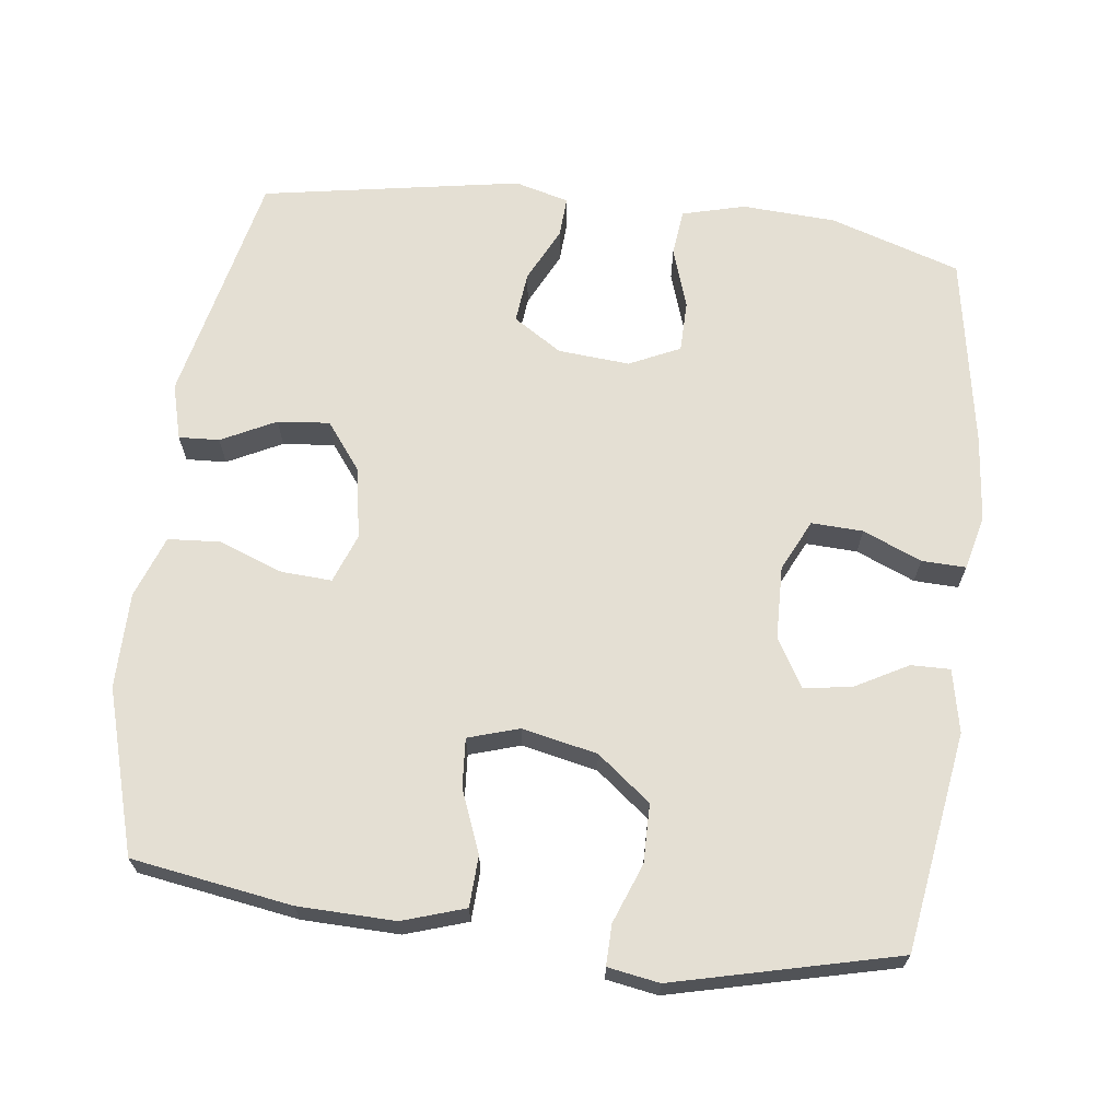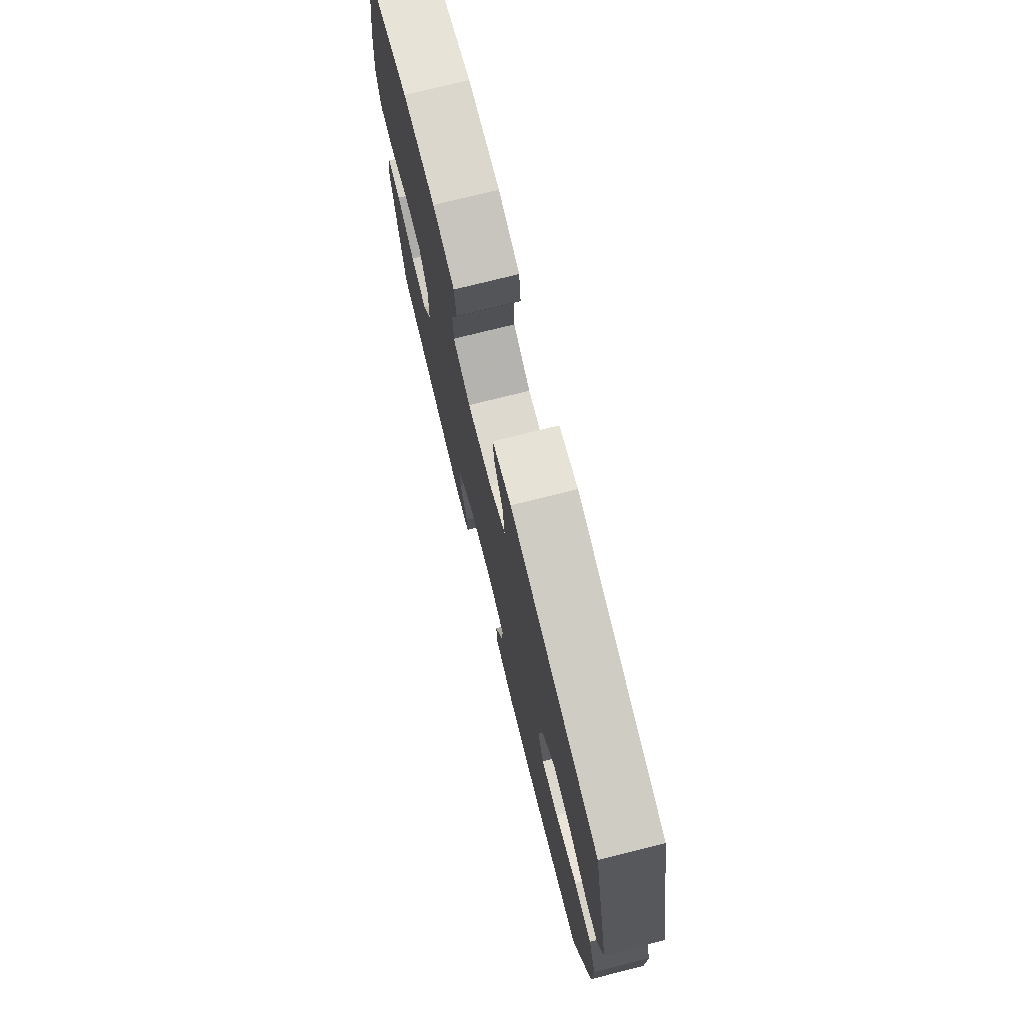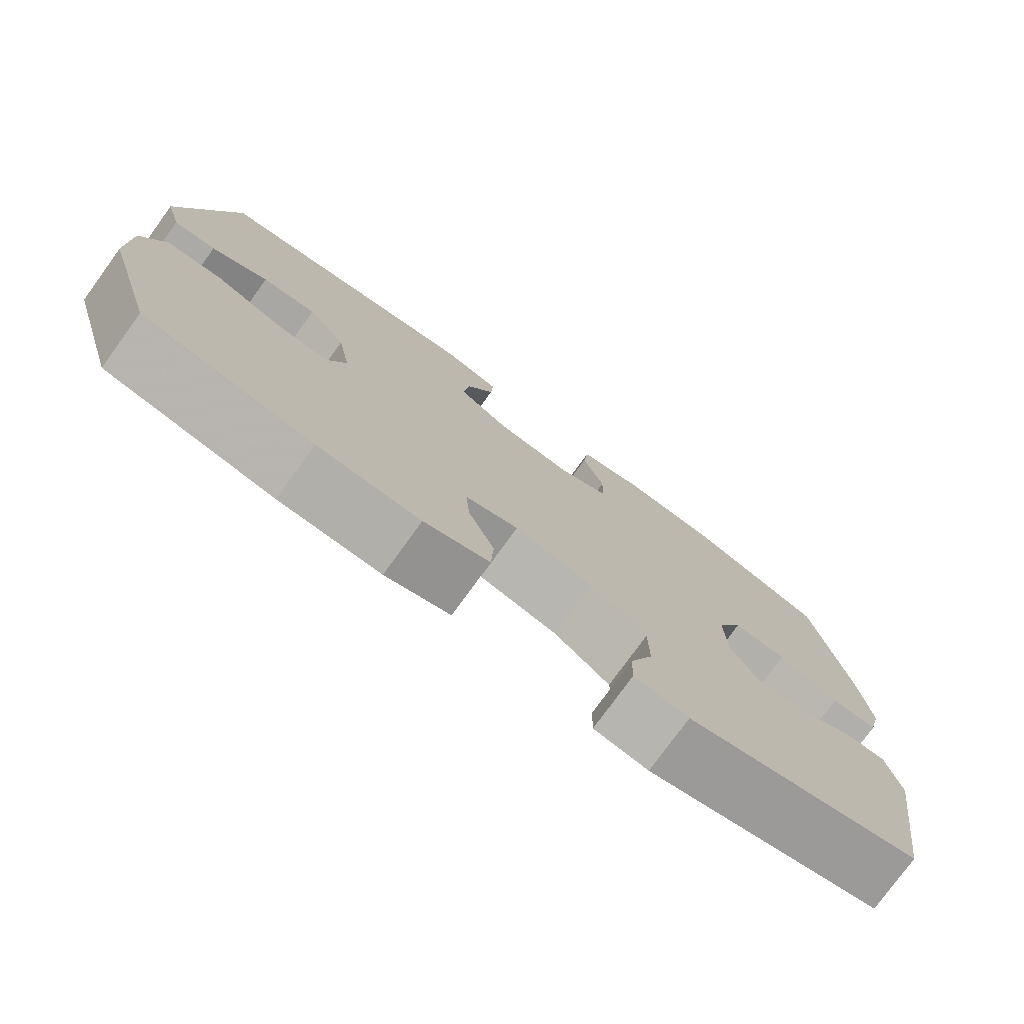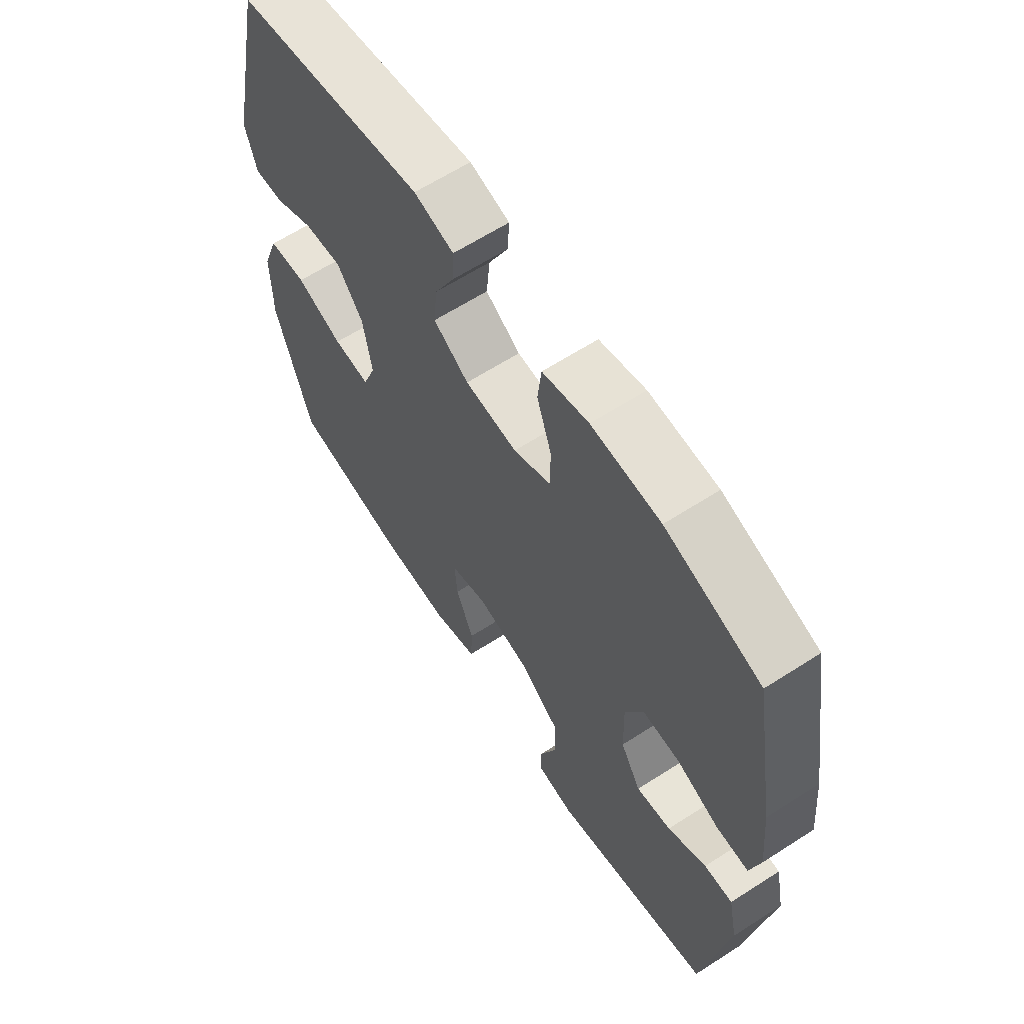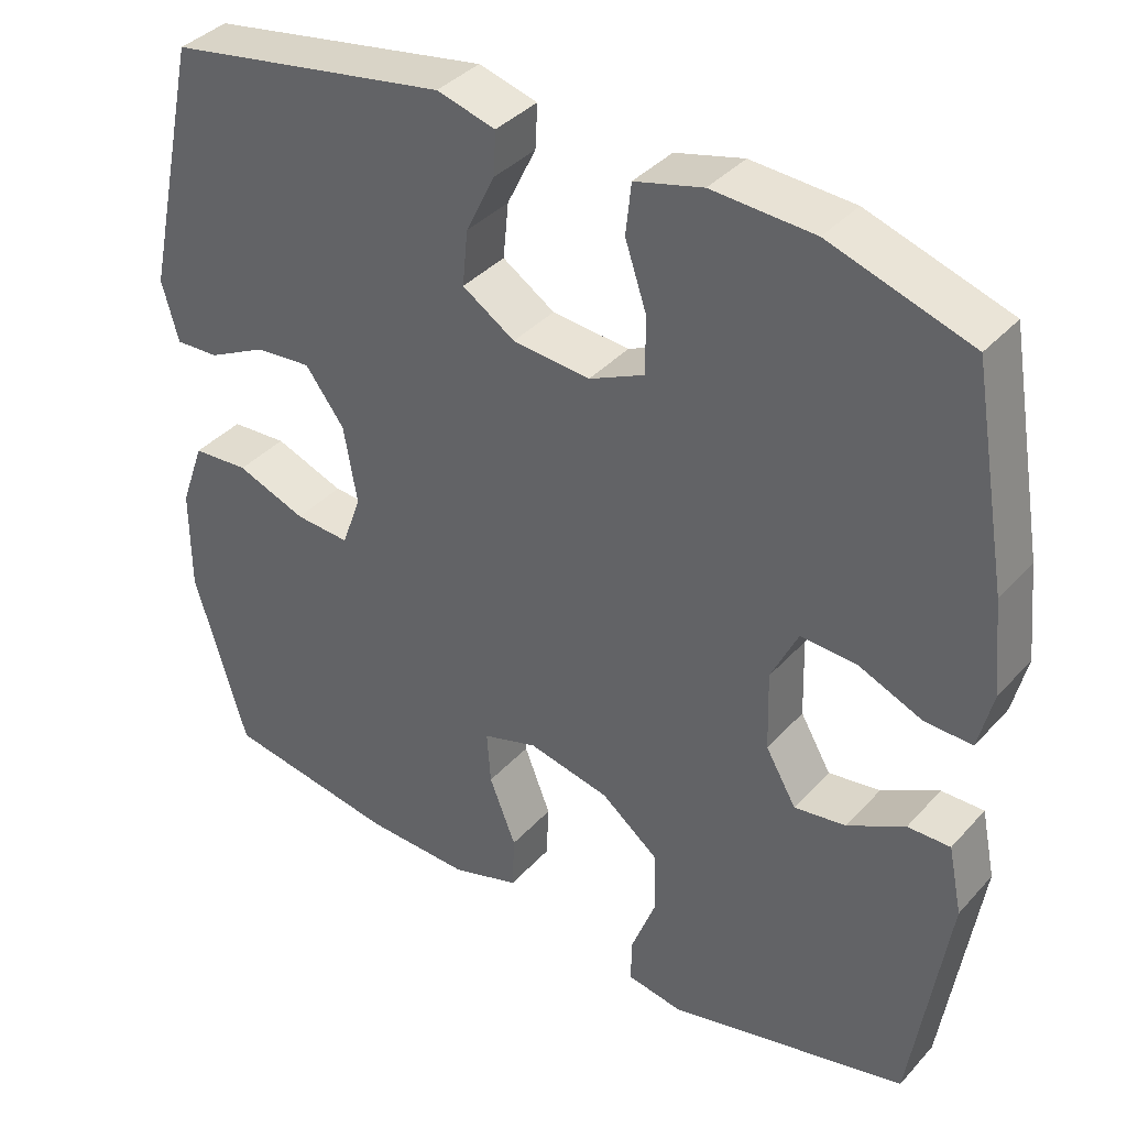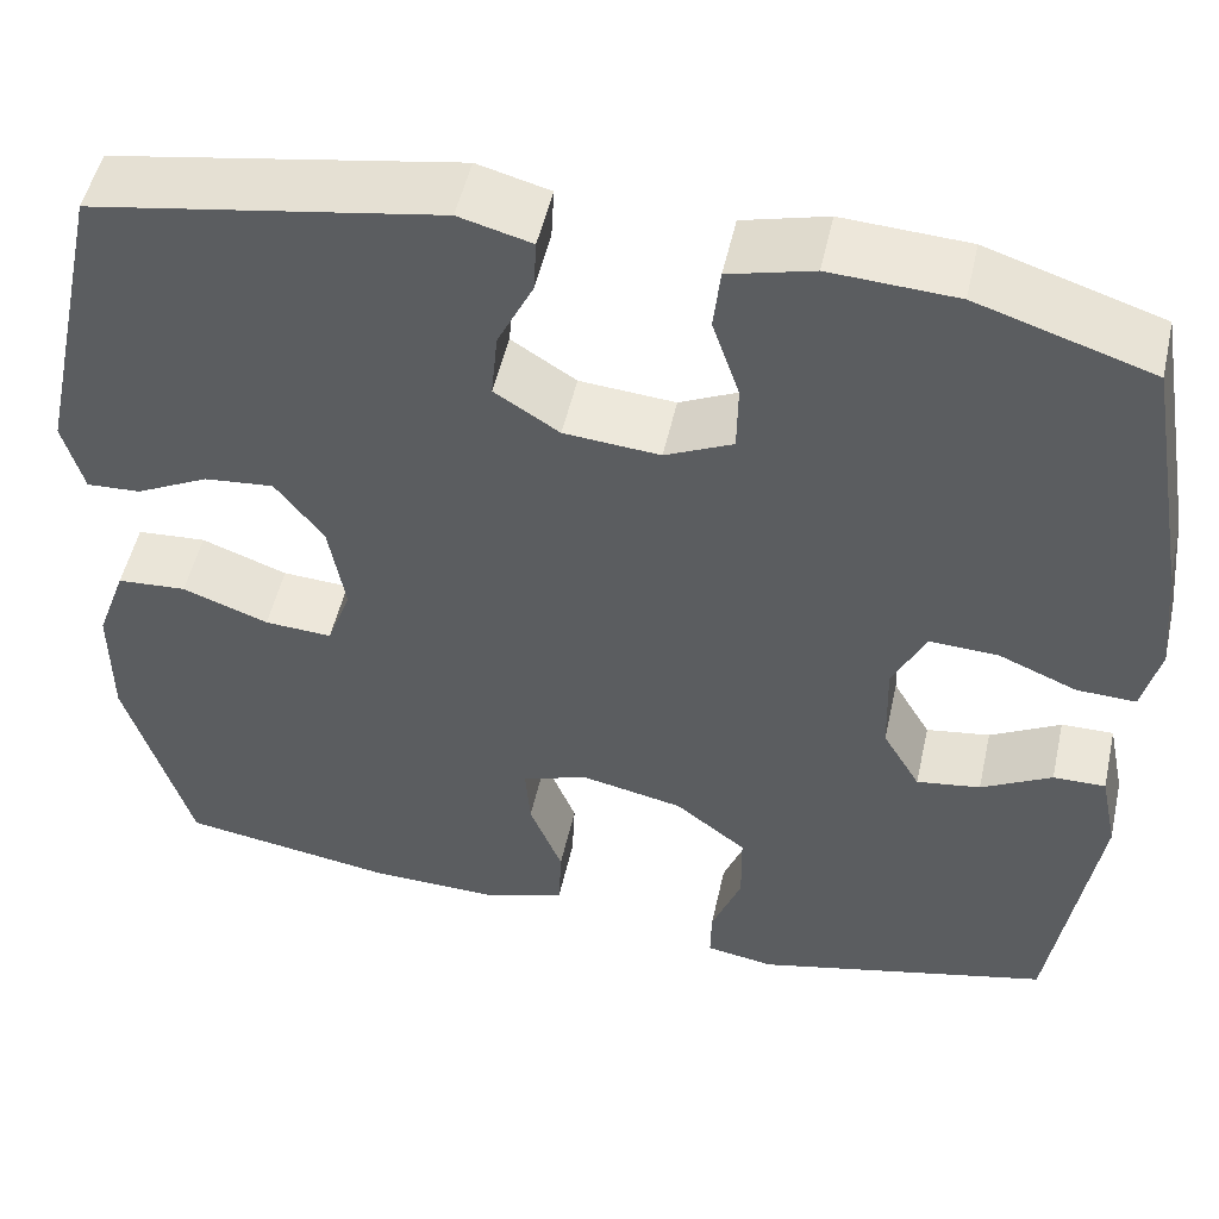
<metadata>
{"format":"obj","ext":"obj","renderer":"f3d","projection":"perspective","resolution":1024,"background":"white","views":[{"elev":66.8,"azim":-172.8,"up":"+Y"},{"elev":75.6,"azim":76.0,"up":"+Z"},{"elev":-77.4,"azim":144.0,"up":"+Z"},{"elev":63.6,"azim":-123.0,"up":"+Z"},{"elev":38.0,"azim":-143.2,"up":"+Z"},{"elev":51.3,"azim":-167.5,"up":"+Z"}]}
</metadata>
<code>
v -0.5 0.07 -0.5
v -0.546 0.07 -0.198
v -0.528 0.07 -0.111
v -0.474 0.07 -0.112
v -0.401 0.07 -0.152
v -0.335 0.07 -0.162
v -0.296 0.07 -0.095
v -0.293 0.07 0.006
v -0.327 0.07 0.077
v -0.398 0.07 0.074
v -0.479 0.07 0.04
v -0.54 0.07 0.038
v -0.558 0.07 0.113
v -0.546 0.07 0.233
v -0.5 0.07 0.5
v -0.32 0.07 0.558
v -0.19 0.07 0.565
v -0.103 0.07 0.542
v -0.096 0.07 0.477
v -0.124 0.07 0.393
v -0.123 0.07 0.322
v -0.053 0.07 0.289
v 0.046 0.07 0.297
v 0.113 0.07 0.34
v 0.106 0.07 0.411
v 0.069 0.07 0.487
v 0.066 0.07 0.543
v 0.141 0.07 0.563
v 0.5 0.07 0.5
v 0.571 0.07 0.174
v 0.55 0.07 0.097
v 0.494 0.07 0.1
v 0.419 0.07 0.138
v 0.347 0.07 0.145
v 0.297 0.07 0.079
v 0.28 0.07 -0.02
v 0.305 0.07 -0.088
v 0.375 0.07 -0.084
v 0.464 0.07 -0.051
v 0.536 0.07 -0.056
v 0.567 0.07 -0.142
v 0.567 0.07 -0.274
v 0.5 0.07 -0.5
v 0.279 0.07 -0.535
v 0.145 0.07 -0.538
v 0.059 0.07 -0.51
v 0.056 0.07 -0.44
v 0.09 0.07 -0.354
v 0.095 0.07 -0.286
v 0.025 0.07 -0.264
v -0.079 0.07 -0.286
v -0.153 0.07 -0.344
v -0.154 0.07 -0.425
v -0.123 0.07 -0.507
v -0.122 0.07 -0.563
v -0.193 0.07 -0.575
v -0.5 0 -0.5
v -0.546 0 -0.198
v -0.528 0 -0.111
v -0.474 0 -0.112
v -0.401 0 -0.152
v -0.335 0 -0.162
v -0.296 0 -0.095
v -0.293 0 0.006
v -0.327 0 0.077
v -0.398 0 0.074
v -0.479 0 0.04
v -0.54 0 0.038
v -0.558 0 0.113
v -0.546 0 0.233
v -0.5 0 0.5
v -0.32 0 0.558
v -0.19 0 0.565
v -0.103 0 0.542
v -0.096 0 0.477
v -0.124 0 0.393
v -0.123 0 0.322
v -0.053 0 0.289
v 0.046 0 0.297
v 0.113 0 0.34
v 0.106 0 0.411
v 0.069 0 0.487
v 0.066 0 0.543
v 0.141 0 0.563
v 0.5 0 0.5
v 0.571 0 0.174
v 0.55 0 0.097
v 0.494 0 0.1
v 0.419 0 0.138
v 0.347 0 0.145
v 0.297 0 0.079
v 0.28 0 -0.02
v 0.305 0 -0.088
v 0.375 0 -0.084
v 0.464 0 -0.051
v 0.536 0 -0.056
v 0.567 0 -0.142
v 0.567 0 -0.274
v 0.5 0 -0.5
v 0.279 0 -0.535
v 0.145 0 -0.538
v 0.059 0 -0.51
v 0.056 0 -0.44
v 0.09 0 -0.354
v 0.095 0 -0.286
v 0.025 0 -0.264
v -0.079 0 -0.286
v -0.153 0 -0.344
v -0.154 0 -0.425
v -0.123 0 -0.507
v -0.122 0 -0.563
v -0.193 0 -0.575
f 53 54 55 56
f 52 53 56 1
f 51 52 1 2
f 50 51 2
f 45 46 47 48
f 45 48 49
f 44 45 49
f 43 44 49
f 42 43 49
f 41 42 49 50
f 38 39 40 41
f 37 38 41 50
f 30 31 32 33
f 30 33 34
f 29 30 34
f 28 29 34 35
f 25 26 27 28
f 24 25 28 35
f 17 18 19 20
f 17 20 21
f 16 17 21
f 15 16 21
f 14 15 21
f 13 14 21 22
f 10 11 12 13
f 9 10 13 22
f 2 3 4 5
f 2 5 6
f 50 2 6
f 36 37 50 6
f 23 24 35 36
f 23 36 6 7
f 8 9 22 23
f 7 8 23
f 112 111 110 109
f 57 112 109 108
f 58 57 108 107
f 58 107 106
f 104 103 102 101
f 105 104 101
f 105 101 100
f 105 100 99
f 105 99 98
f 106 105 98 97
f 97 96 95 94
f 106 97 94 93
f 89 88 87 86
f 90 89 86
f 90 86 85
f 91 90 85 84
f 84 83 82 81
f 91 84 81 80
f 76 75 74 73
f 77 76 73
f 77 73 72
f 77 72 71
f 77 71 70
f 78 77 70 69
f 69 68 67 66
f 78 69 66 65
f 61 60 59 58
f 62 61 58
f 62 58 106
f 62 106 93 92
f 92 91 80 79
f 63 62 92 79
f 79 78 65 64
f 79 64 63
f 1 57 58 2
f 2 58 59 3
f 3 59 60 4
f 4 60 61 5
f 5 61 62 6
f 6 62 63 7
f 7 63 64 8
f 8 64 65 9
f 9 65 66 10
f 10 66 67 11
f 11 67 68 12
f 12 68 69 13
f 13 69 70 14
f 14 70 71 15
f 15 71 72 16
f 16 72 73 17
f 17 73 74 18
f 18 74 75 19
f 19 75 76 20
f 20 76 77 21
f 21 77 78 22
f 22 78 79 23
f 23 79 80 24
f 24 80 81 25
f 25 81 82 26
f 26 82 83 27
f 27 83 84 28
f 28 84 85 29
f 29 85 86 30
f 30 86 87 31
f 31 87 88 32
f 32 88 89 33
f 33 89 90 34
f 34 90 91 35
f 35 91 92 36
f 36 92 93 37
f 37 93 94 38
f 38 94 95 39
f 39 95 96 40
f 40 96 97 41
f 41 97 98 42
f 42 98 99 43
f 43 99 100 44
f 44 100 101 45
f 45 101 102 46
f 46 102 103 47
f 47 103 104 48
f 48 104 105 49
f 49 105 106 50
f 50 106 107 51
f 51 107 108 52
f 52 108 109 53
f 53 109 110 54
f 54 110 111 55
f 55 111 112 56
f 56 112 57 1

</code>
